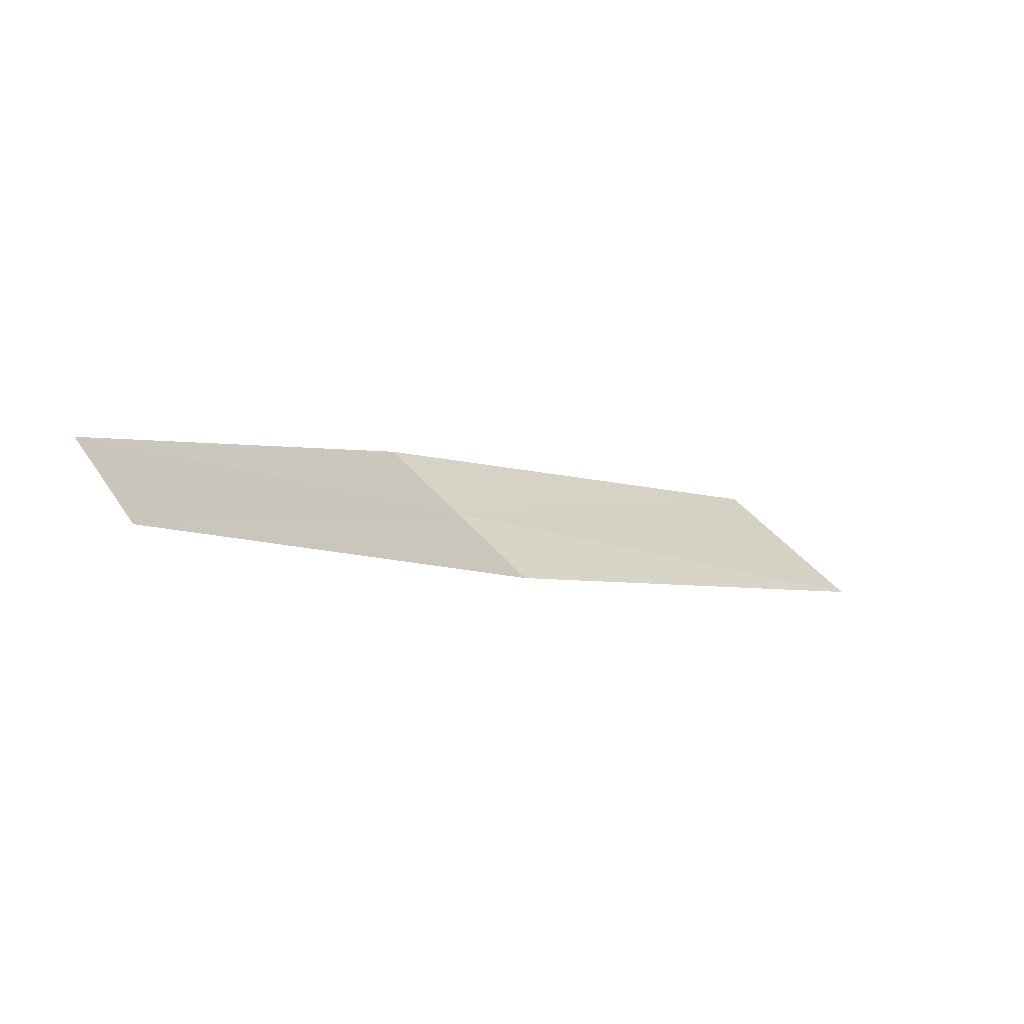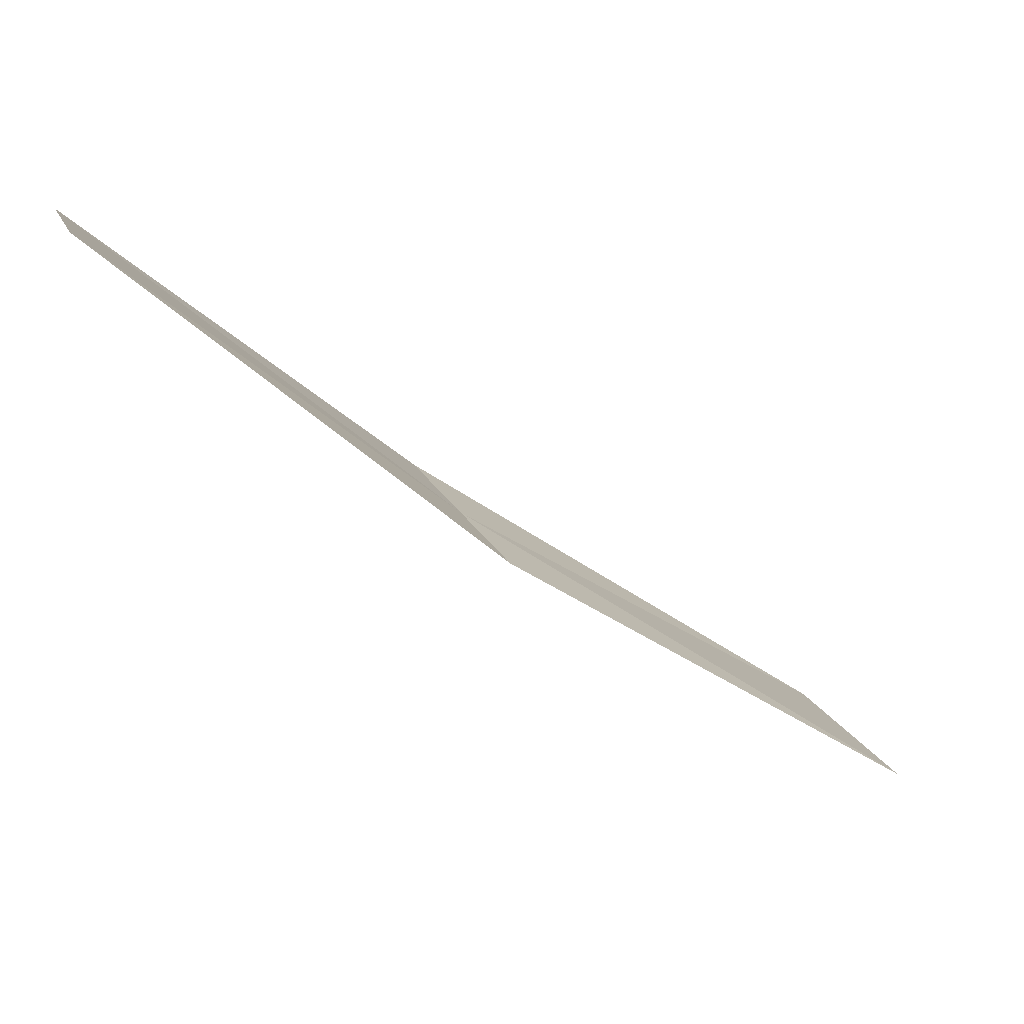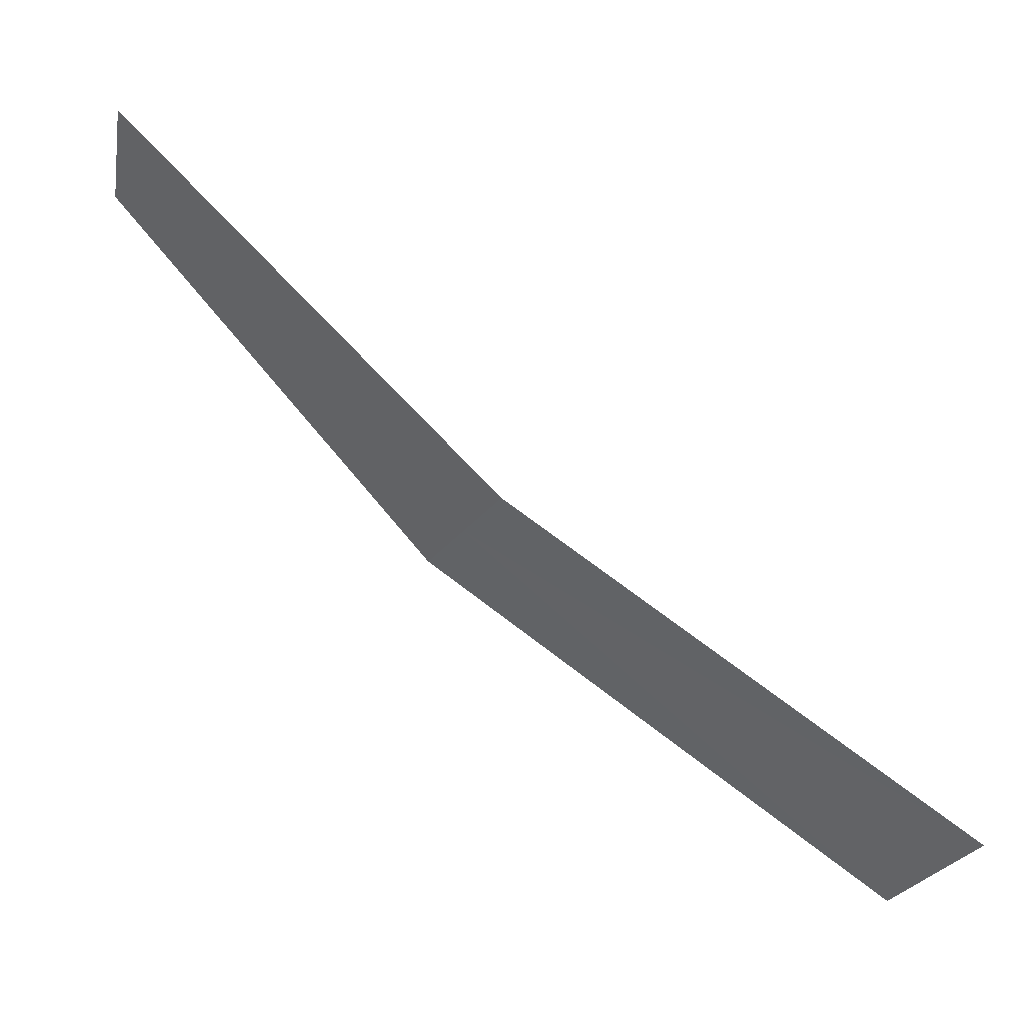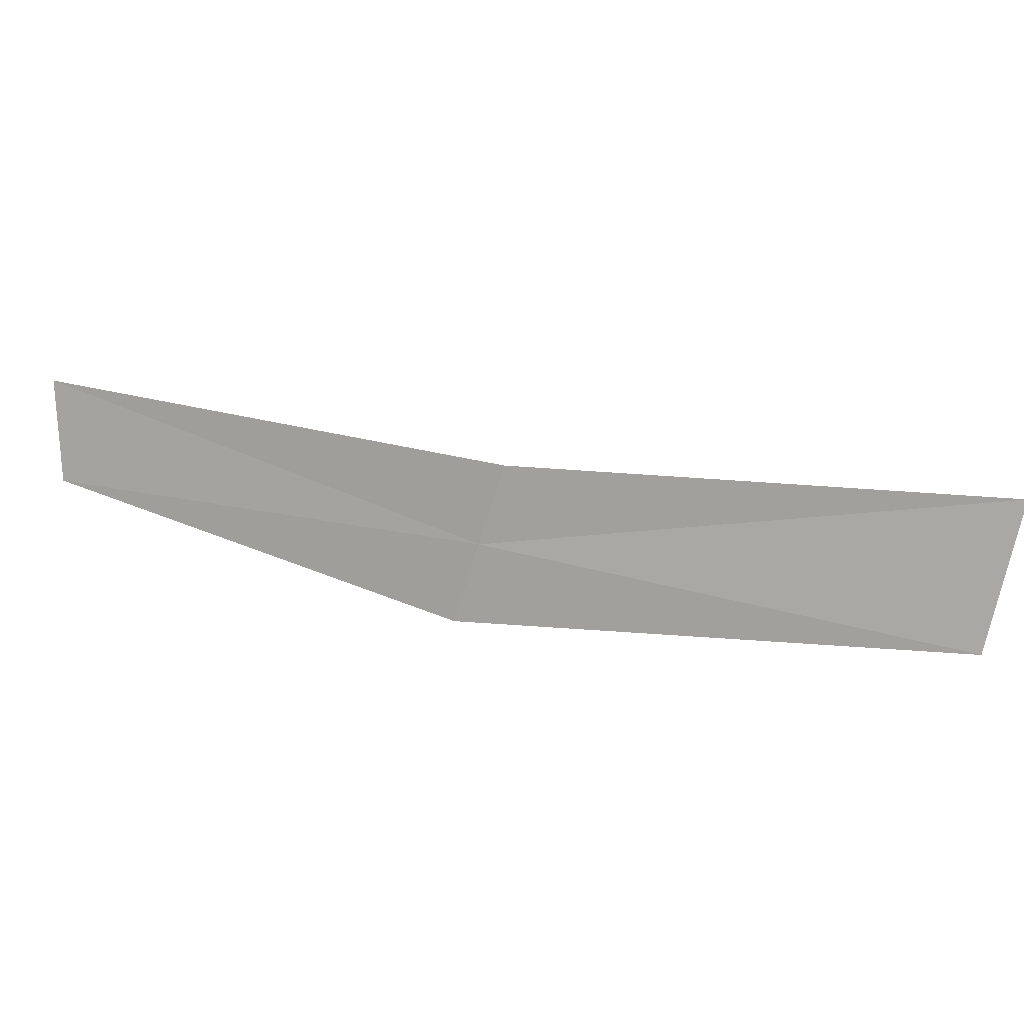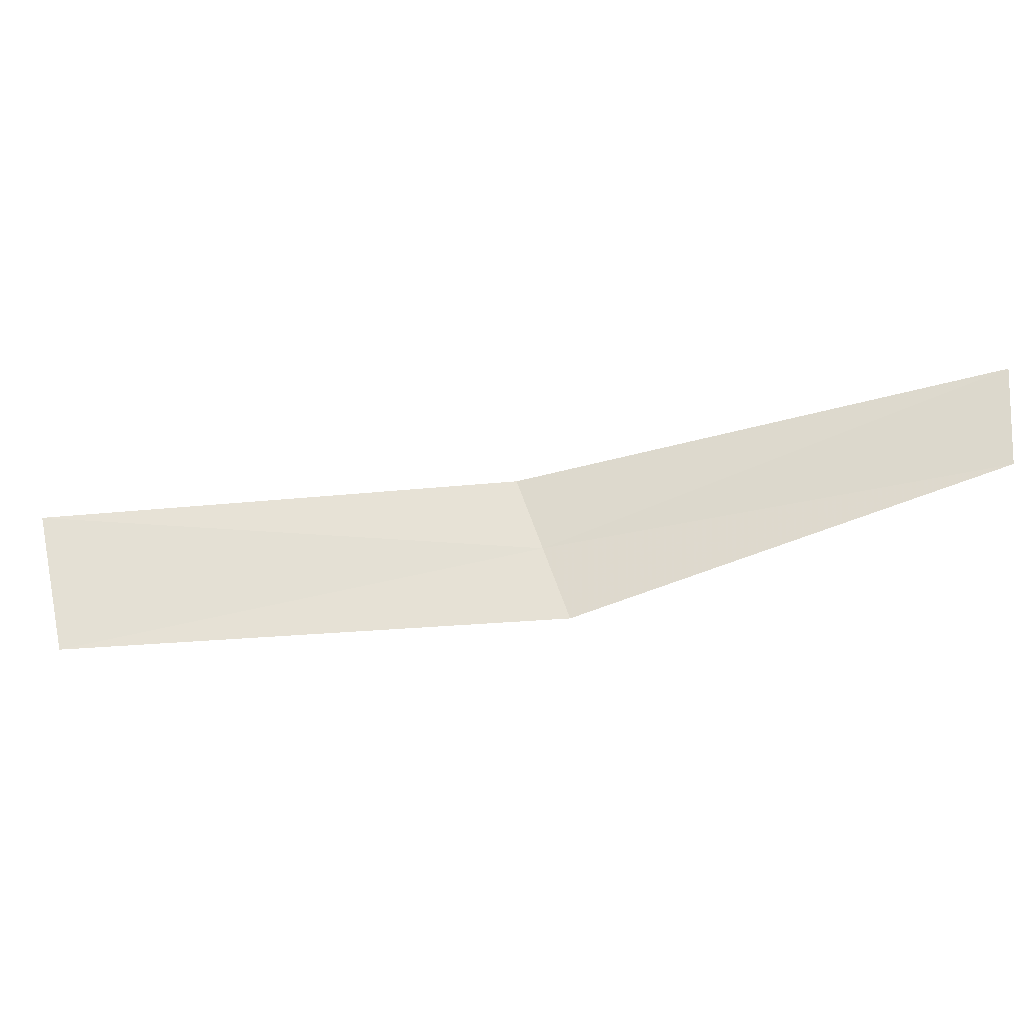
<metadata>
{"format":"obj","ext":"obj","renderer":"f3d","projection":"perspective","resolution":1024,"background":"white","views":[{"elev":46.2,"azim":-33.0,"up":"+Y"},{"elev":20.5,"azim":-19.6,"up":"+Y"},{"elev":-37.1,"azim":-11.7,"up":"+Y"},{"elev":10.8,"azim":-24.0,"up":"+Z"},{"elev":-27.2,"azim":151.0,"up":"+Z"}]}
</metadata>
<code>
v -0.1925 -0.1716 0.6581
v -0.1519 -0.2002 0.6492
v -0.1944 -0.1695 0.6498
v -0.2276 -0.14 0.662
v -0.2281 -0.1395 0.6728
v -0.1907 -0.1737 0.6663
v -0.1492 -0.2025 0.6646
f 1 5 4
f 1 4 3
f 1 3 2
f 1 7 6
f 1 6 5
f 1 2 7

</code>
